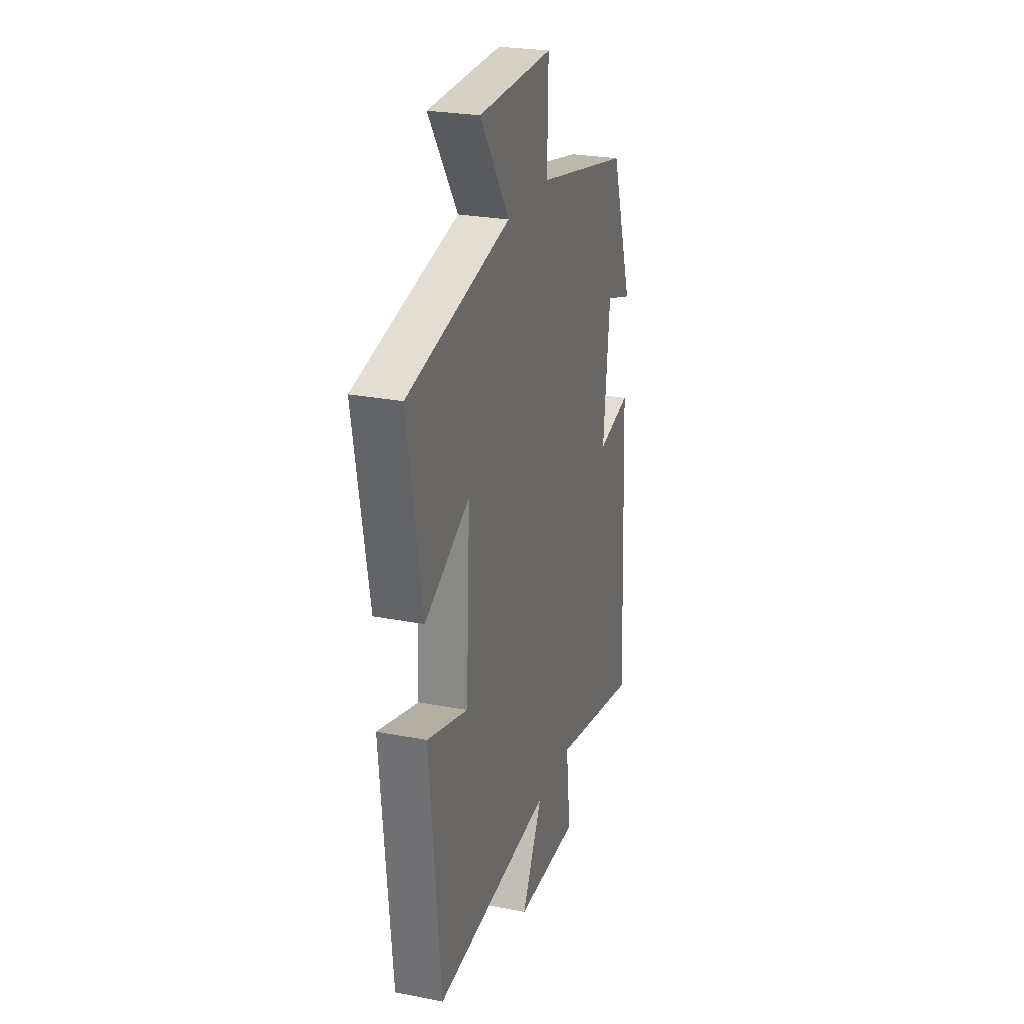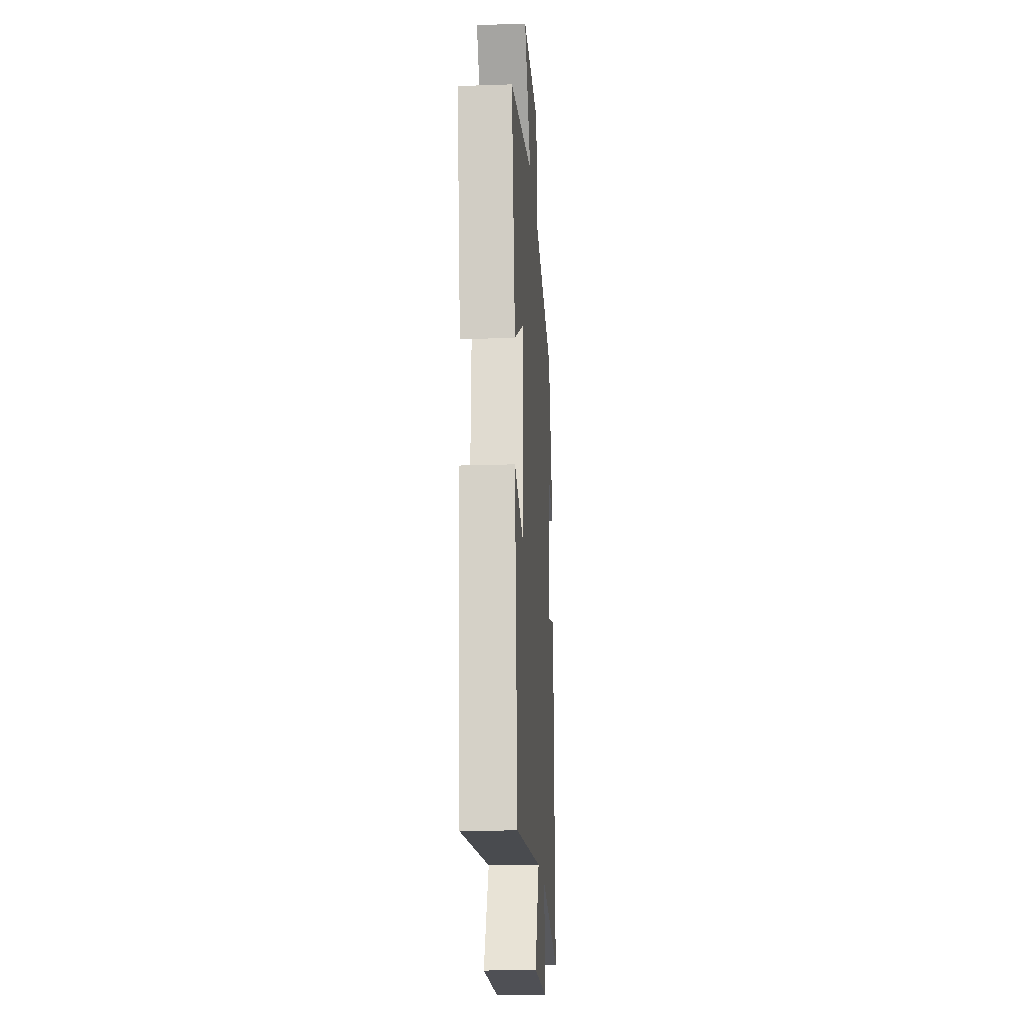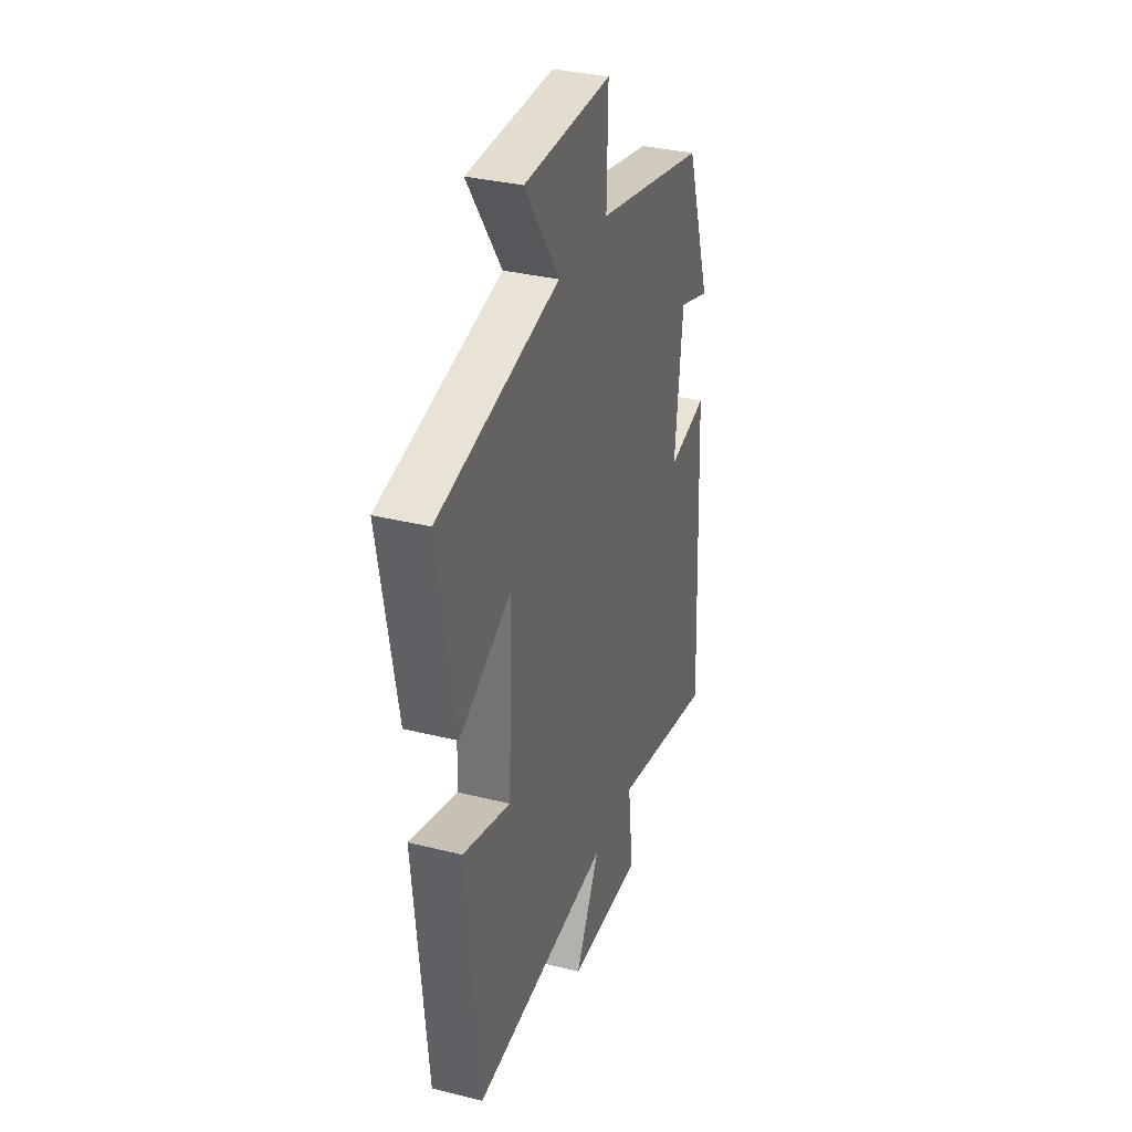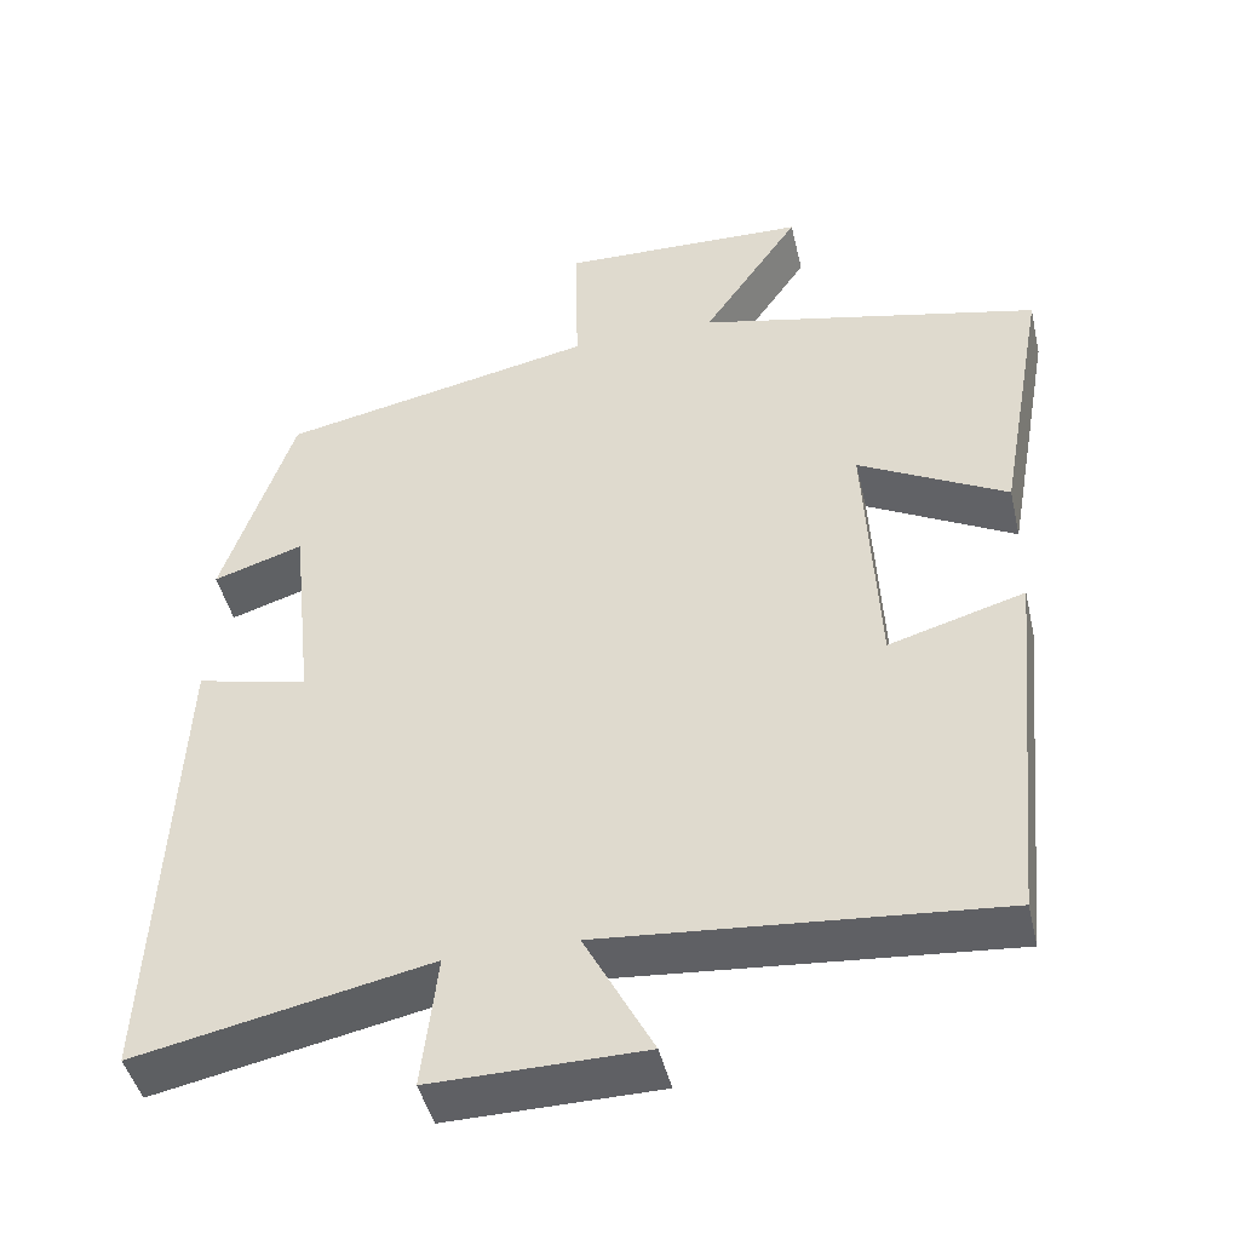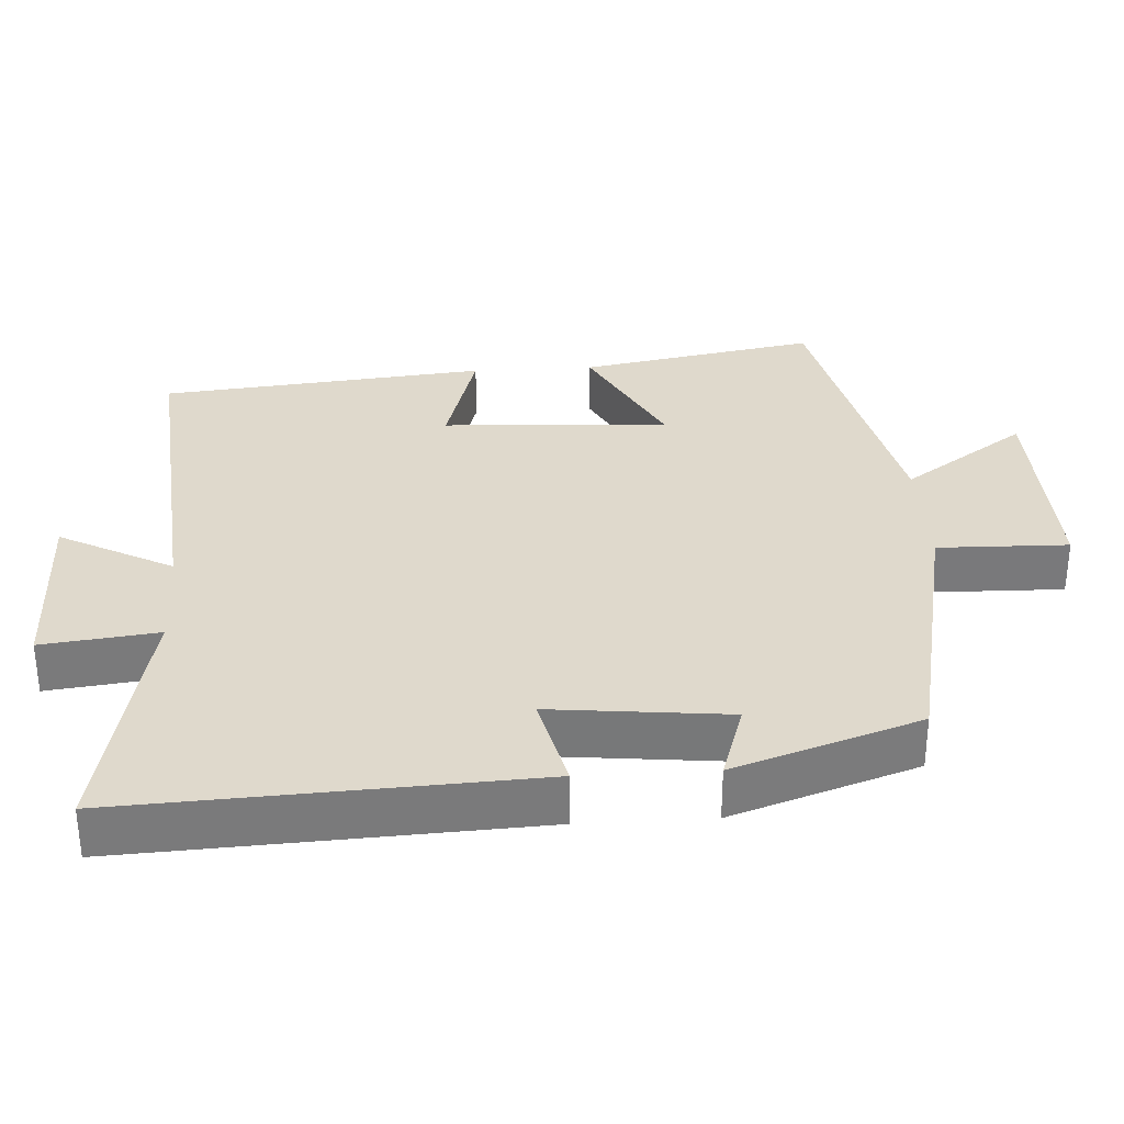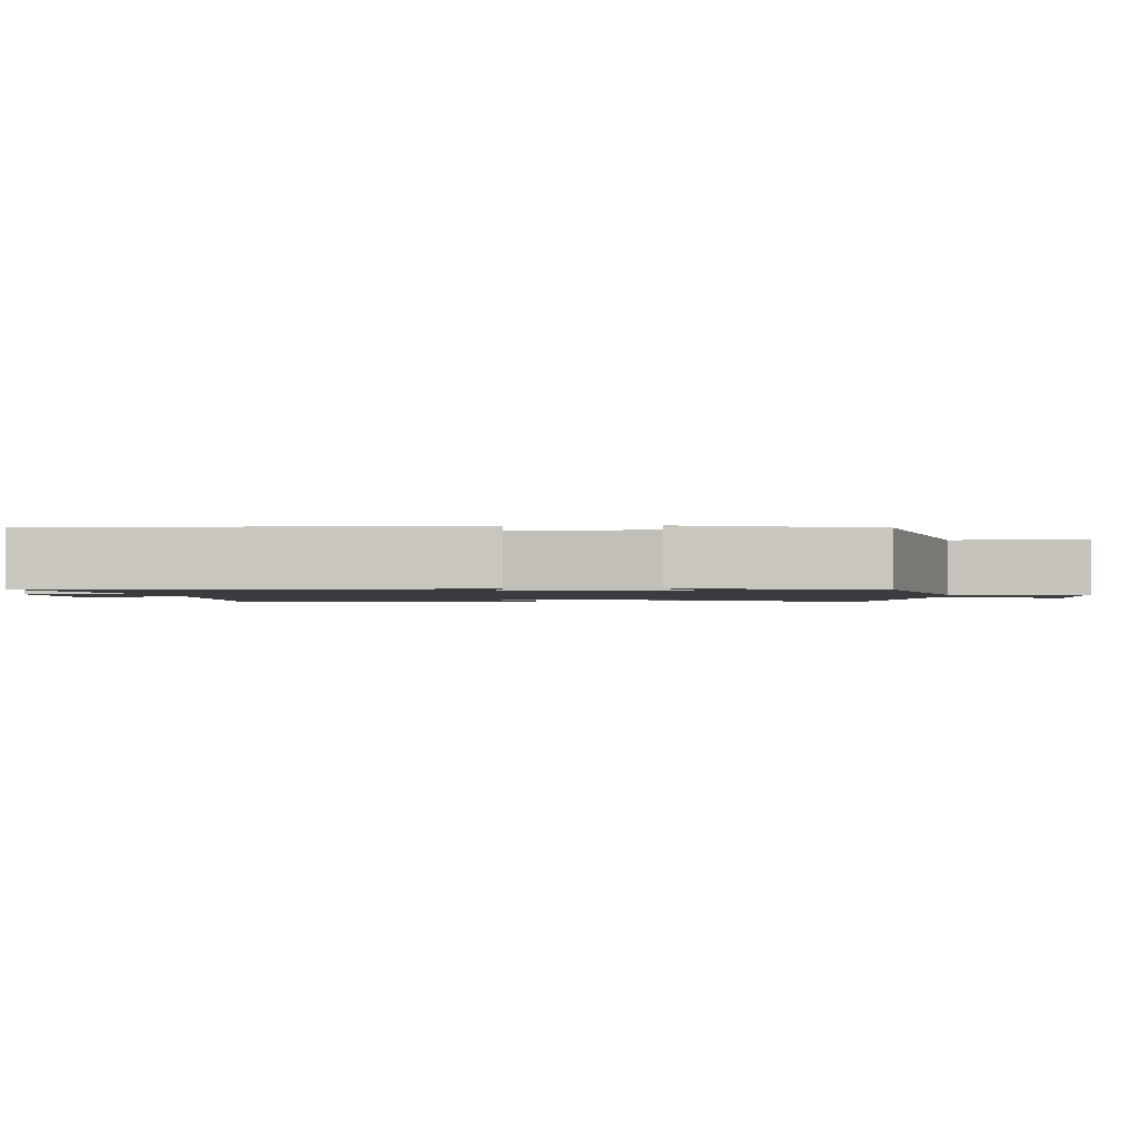
<metadata>
{"format":"obj","ext":"obj","renderer":"f3d","projection":"perspective","resolution":1024,"background":"white","views":[{"elev":25.7,"azim":107.2,"up":"+Z"},{"elev":-18.4,"azim":93.7,"up":"+Z"},{"elev":33.6,"azim":108.8,"up":"+Z"},{"elev":-45.1,"azim":13.0,"up":"+Z"},{"elev":32.3,"azim":-93.5,"up":"+Y"},{"elev":-1.5,"azim":-84.3,"up":"+Y"}]}
</metadata>
<code>
v -0.527 0.07 -0.574
v -0.5 0.07 -0.013
v -0.366 0.07 -0.044
v -0.392 0.07 0.2
v -0.5 0.07 0.165
v -0.414 0.07 0.421
v -0.034 0.07 0.5
v -0.038 0.07 0.68
v 0.262 0.07 0.672
v 0.144 0.07 0.5
v 0.559 0.07 0.409
v 0.5 0.07 0.081
v 0.32 0.07 0.175
v 0.336 0.07 -0.137
v 0.5 0.07 -0.089
v 0.456 0.07 -0.539
v -0.019 0.07 -0.5
v 0.064 0.07 -0.656
v -0.192 0.07 -0.66
v -0.173 0.07 -0.5
v -0.527 0 -0.574
v -0.5 0 -0.013
v -0.366 0 -0.044
v -0.392 0 0.2
v -0.5 0 0.165
v -0.414 0 0.421
v -0.034 0 0.5
v -0.038 0 0.68
v 0.262 0 0.672
v 0.144 0 0.5
v 0.559 0 0.409
v 0.5 0 0.081
v 0.32 0 0.175
v 0.336 0 -0.137
v 0.5 0 -0.089
v 0.456 0 -0.539
v -0.019 0 -0.5
v 0.064 0 -0.656
v -0.192 0 -0.66
v -0.173 0 -0.5
f 17 18 19 20
f 14 15 16 17
f 13 14 17 20
f 10 11 12 13
f 10 13 20 1
f 7 8 9 10
f 6 7 10
f 5 6 10
f 4 5 10
f 3 4 10
f 1 2 3
f 1 3 10
f 40 39 38 37
f 37 36 35 34
f 40 37 34 33
f 33 32 31 30
f 21 40 33 30
f 30 29 28 27
f 30 27 26
f 30 26 25
f 30 25 24
f 30 24 23
f 23 22 21
f 30 23 21
f 1 21 22 2
f 2 22 23 3
f 3 23 24 4
f 4 24 25 5
f 5 25 26 6
f 6 26 27 7
f 7 27 28 8
f 8 28 29 9
f 9 29 30 10
f 10 30 31 11
f 11 31 32 12
f 12 32 33 13
f 13 33 34 14
f 14 34 35 15
f 15 35 36 16
f 16 36 37 17
f 17 37 38 18
f 18 38 39 19
f 19 39 40 20
f 20 40 21 1

</code>
